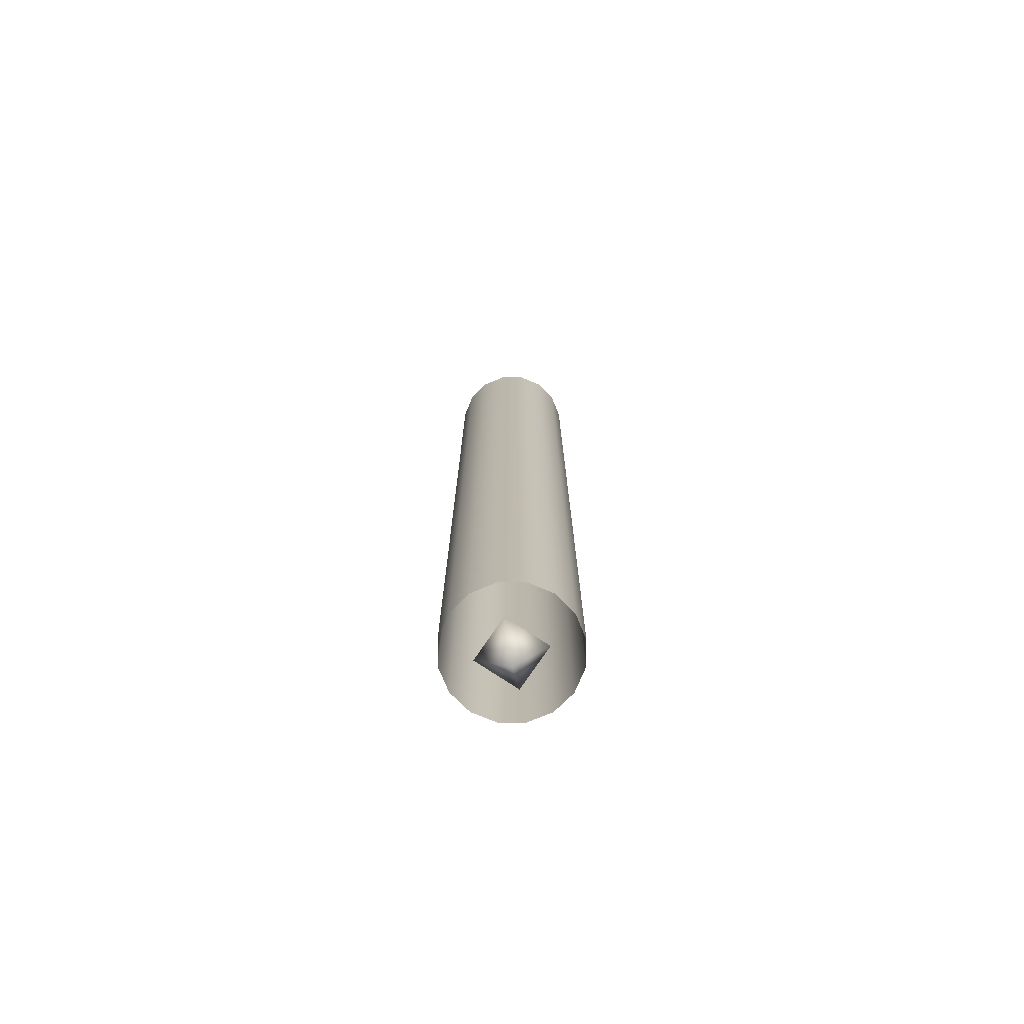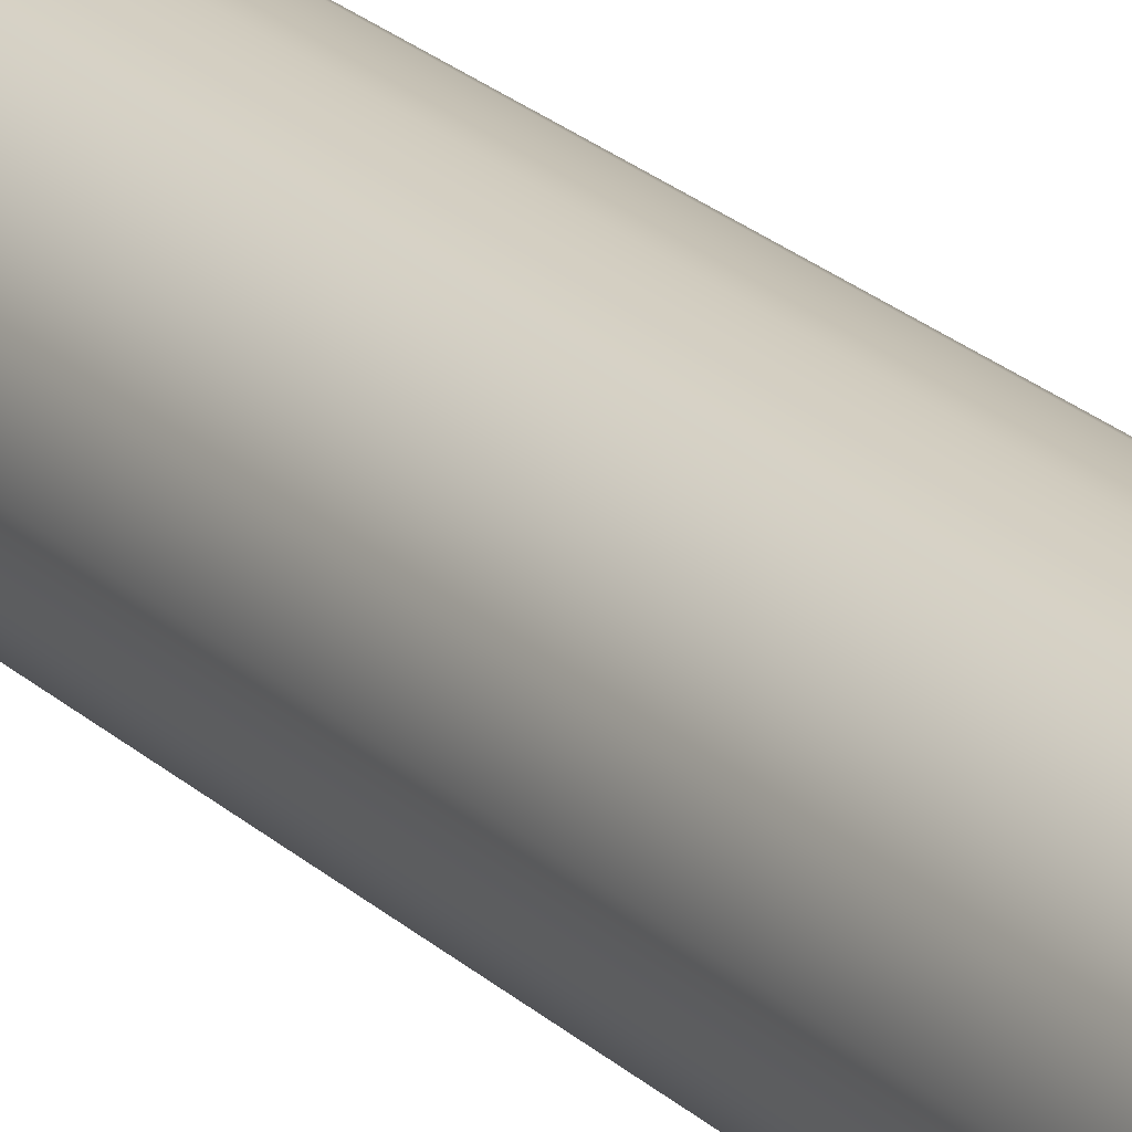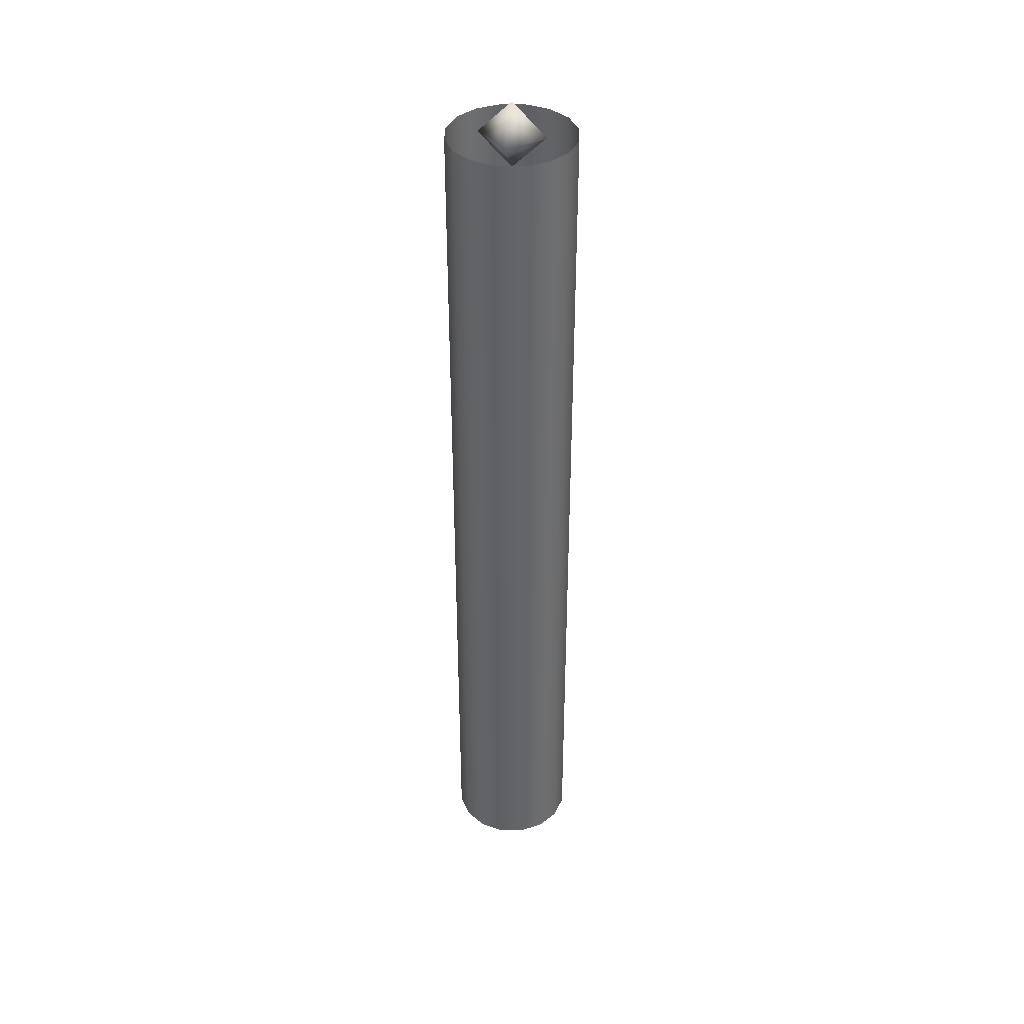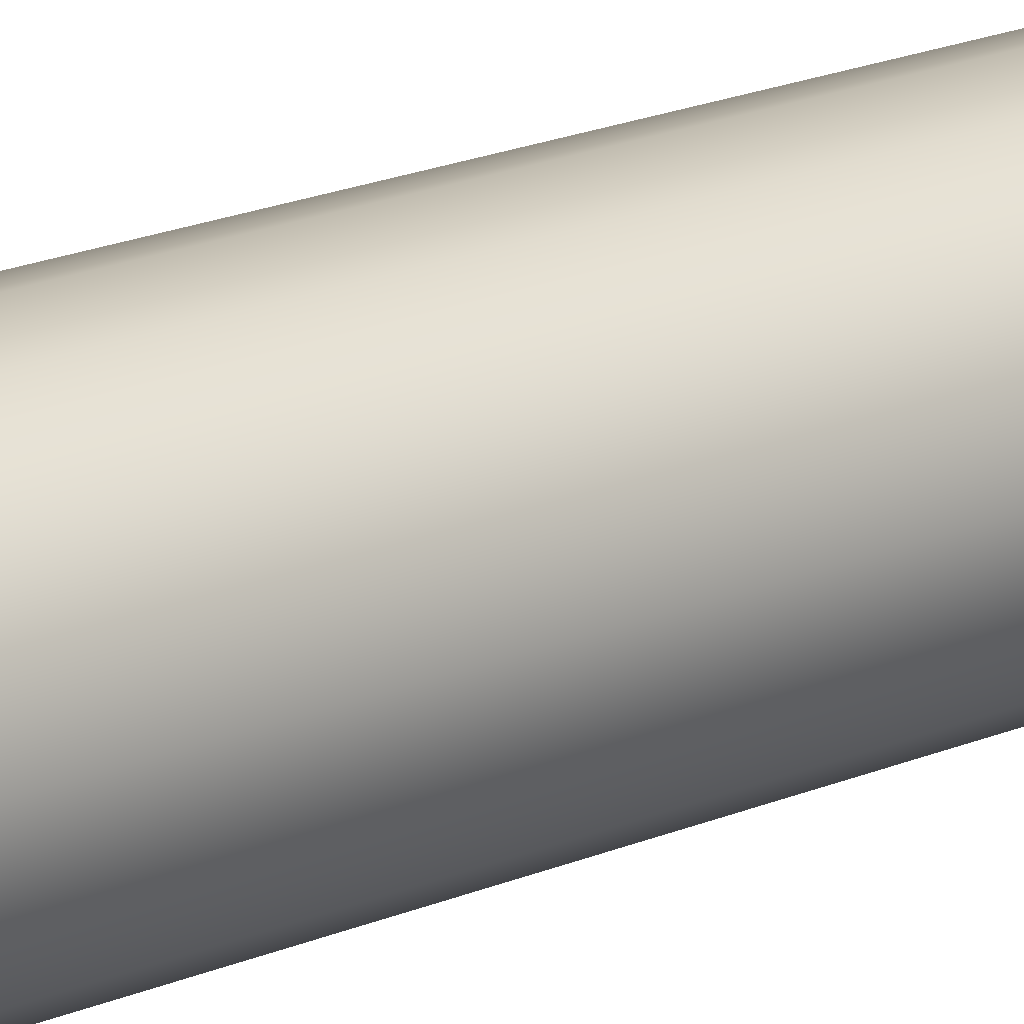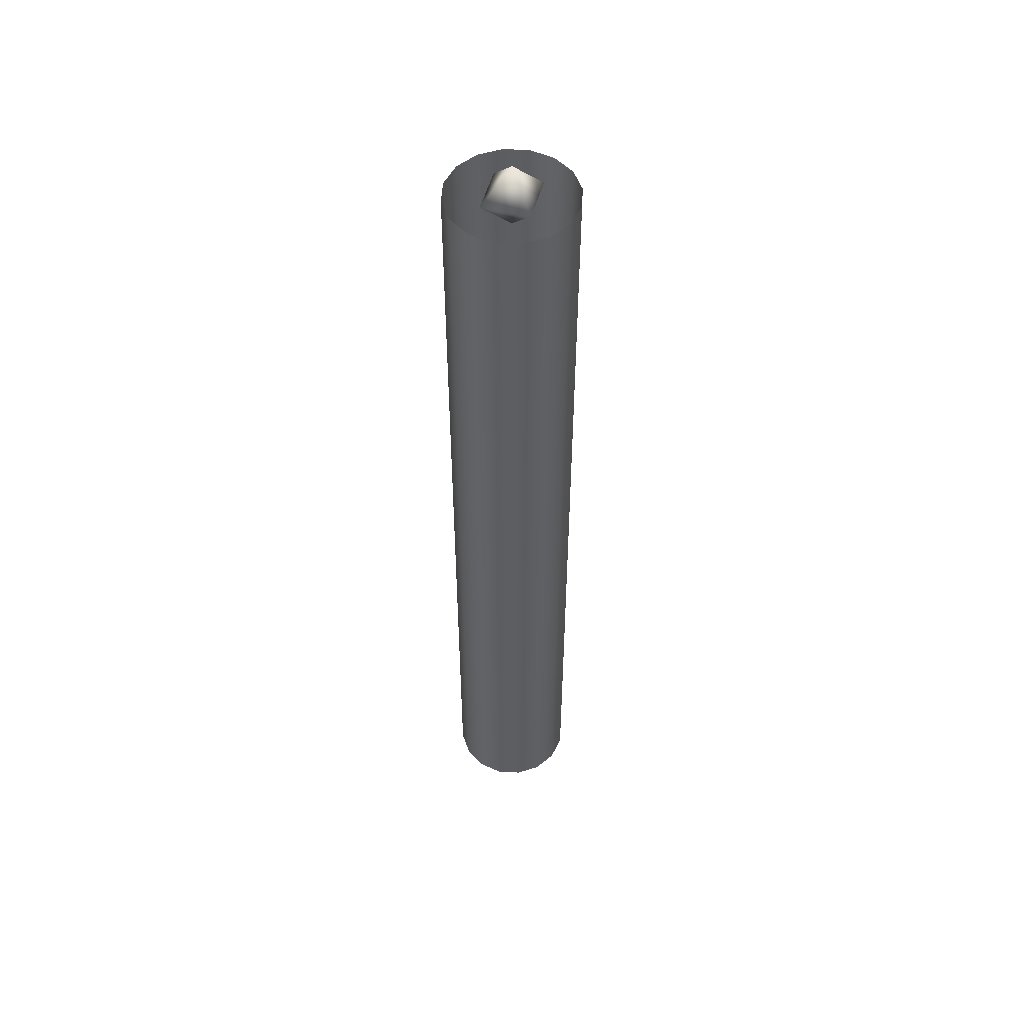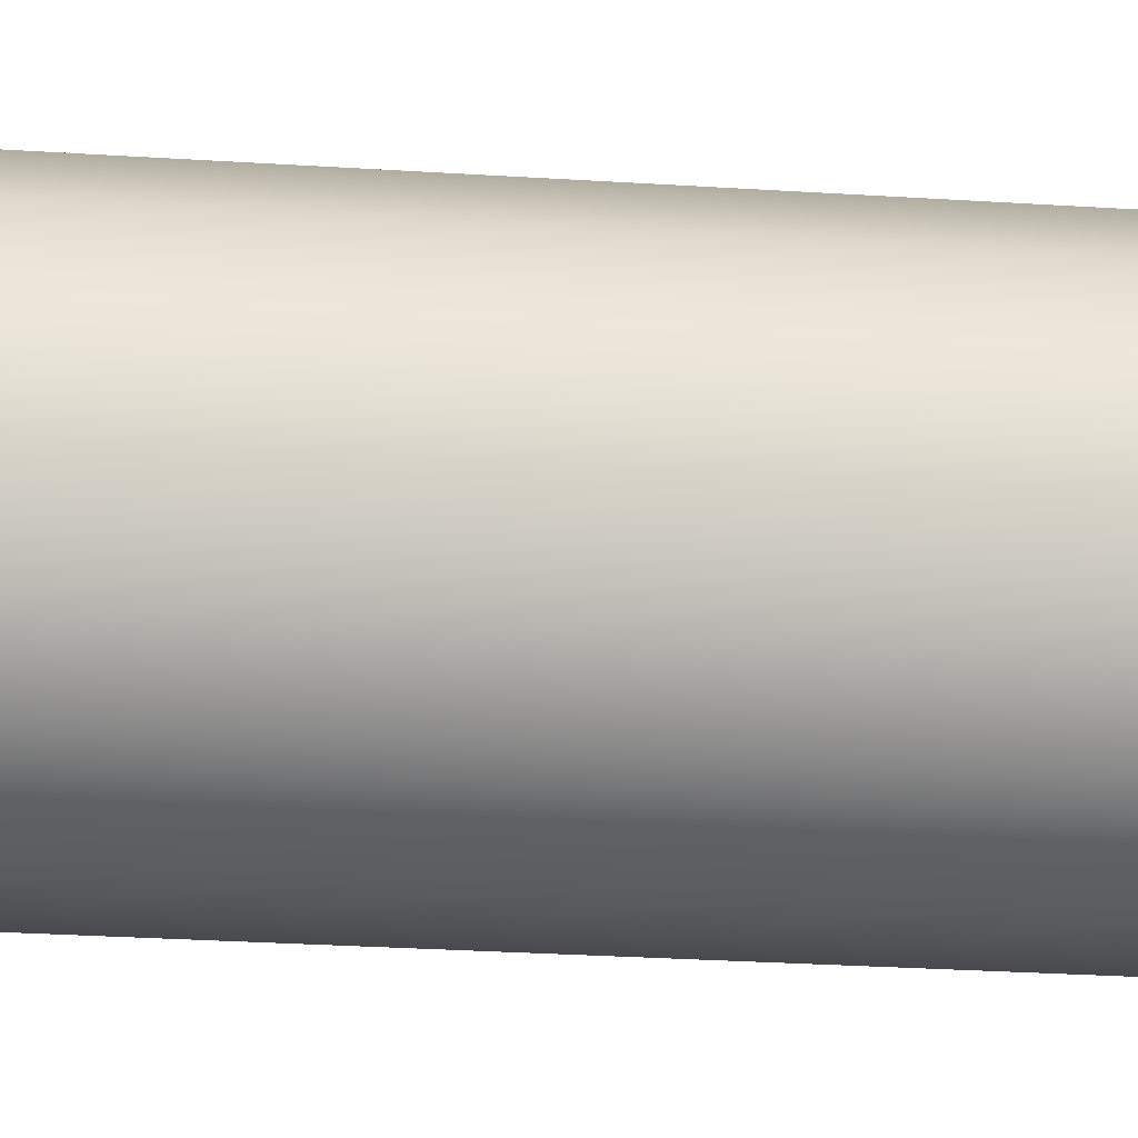
<metadata>
{"format":"obj","ext":"obj","renderer":"f3d","projection":"perspective","resolution":1024,"background":"white","views":[{"elev":-74.7,"azim":-78.9,"up":"+Y"},{"elev":23.3,"azim":146.5,"up":"+Z"},{"elev":38.9,"azim":-167.7,"up":"+Y"},{"elev":16.4,"azim":-133.6,"up":"+Z"},{"elev":51.3,"azim":-30.1,"up":"+Y"},{"elev":-12.7,"azim":-101.8,"up":"+Z"}]}
</metadata>
<code>
v  -1.176e+04 0 -4870
v  -1.273e+04 -0.003906 -0
v  -1.273e+04 1.8e+05 18.66
v  -1.176e+04 1.8e+05 -4852
v  -8999 0 -8999
v  -8999 1.8e+05 -8980
v  -4870 0 -1.176e+04
v  -4870 1.8e+05 -1.174e+04
v  -0.01562 0 -1.273e+04
v  -0.03125 1.8e+05 -1.271e+04
v  4870 1.8e+05 -1.174e+04
v  4870 0 -1.176e+04
v  8999 0 -8999
v  8999 1.8e+05 -8980
v  1.176e+04 0 -4870
v  1.176e+04 1.8e+05 -4852
v  1.273e+04 1.8e+05 18.66
v  1.273e+04 0.003906 -0
v  -1.176e+04 0 4870
v  -1.176e+04 1.8e+05 4889
v  -8999 0 8999
v  -8999 1.8e+05 9018
v  -4870 0 1.176e+04
v  -4870 1.8e+05 1.178e+04
v  -0.01562 0 1.273e+04
v  -0.04688 1.8e+05 1.274e+04
v  4870 0 1.176e+04
v  4870 1.8e+05 1.178e+04
v  8999 0 8999
v  8999 1.8e+05 9018
v  1.176e+04 0 4870
v  1.176e+04 1.8e+05 4889
g Straight
f 1 2 3 4
f 5 1 4 6
f 7 5 6 8
f 9 7 8 10
f 9 10 11 12
f 13 12 11 14
f 15 13 14 16
f 15 16 17 18
f 19 20 3 2
f 21 22 20 19
f 23 24 22 21
f 25 26 24 23
f 25 27 28 26
f 27 29 30 28
f 29 31 32 30
f 31 18 17 32
v  0 1.866e+05 0.000977
v  -0.000289 1.8e+05 -6620
v  -6620 1.8e+05 0.001555
v  7.9e-05 1.8e+05 6620
v  6620 1.8e+05 -0.000181
v  0 1.734e+05 0.000977
g Straight_End_Dummy
f 33 34 35
f 33 35 36
f 33 36 37
f 33 37 34
f 38 35 34
f 38 36 35
f 38 37 36
f 38 34 37
v  0 6620 -0
v  -0.000289 -0.000289 -6620
v  -6620 -0.000289 0.000579
v  7.9e-05 -0.000289 6620
v  6620 -0.000289 -0.001158
v  0 -6620 -0
g Straight_Connect_Dummy
f 39 40 41
f 39 41 42
f 39 42 43
f 39 43 40
f 44 41 40
f 44 42 41
f 44 43 42
f 44 40 43

</code>
